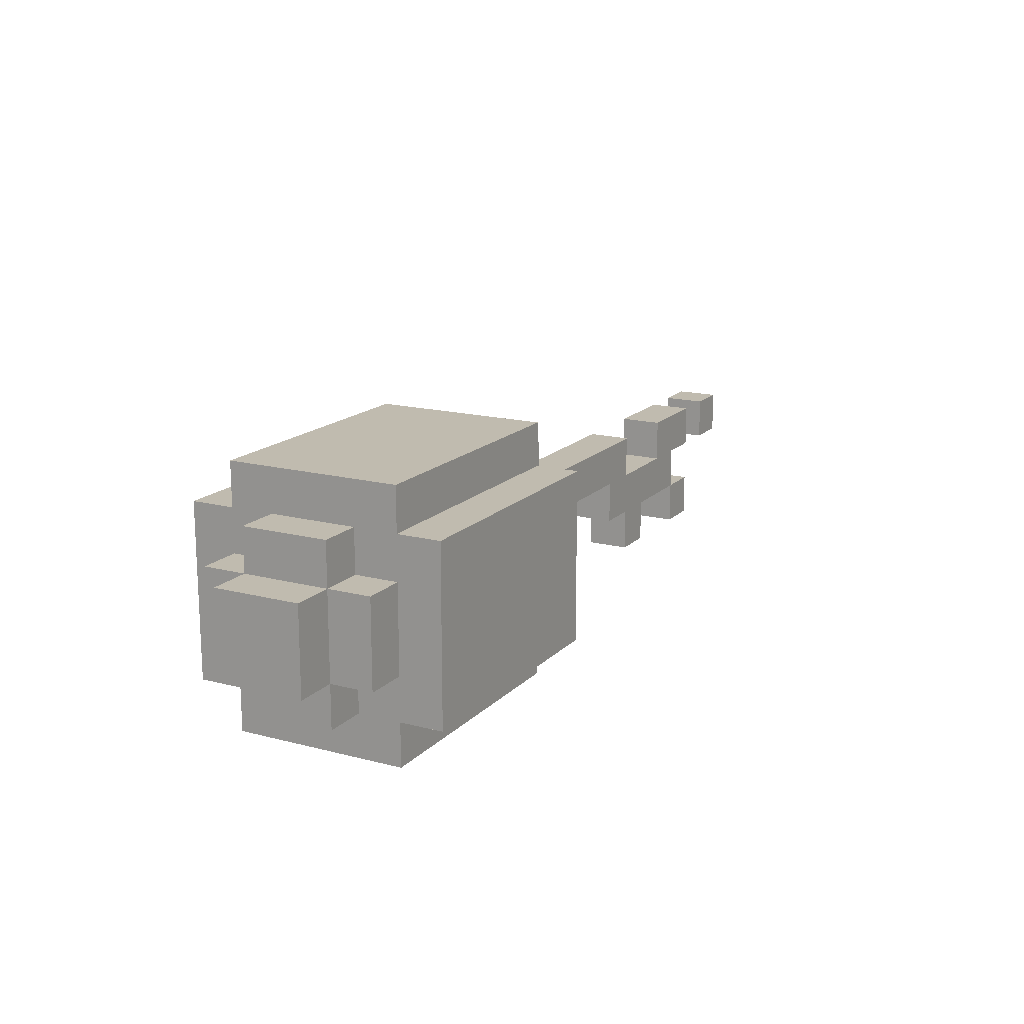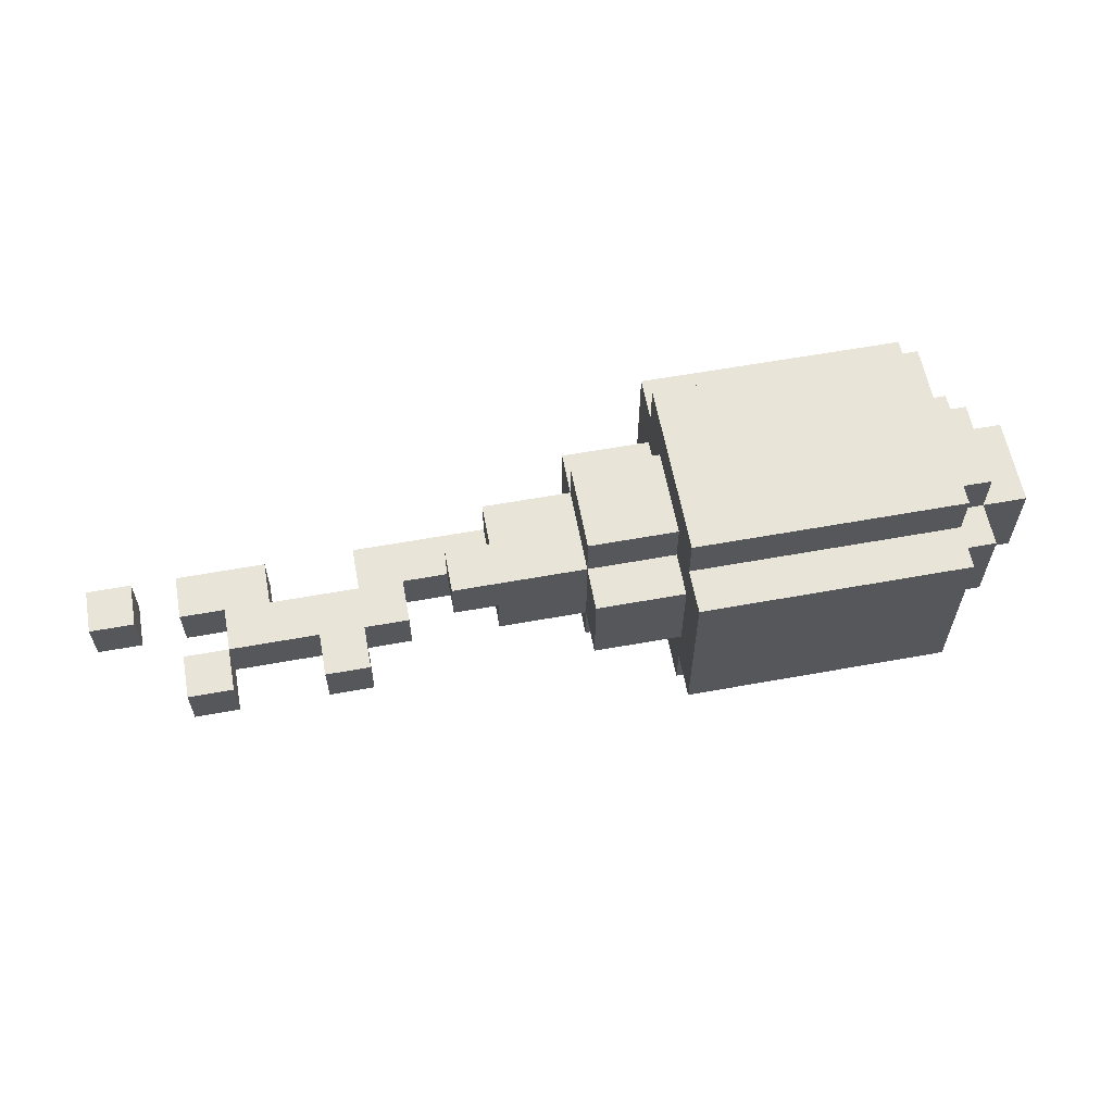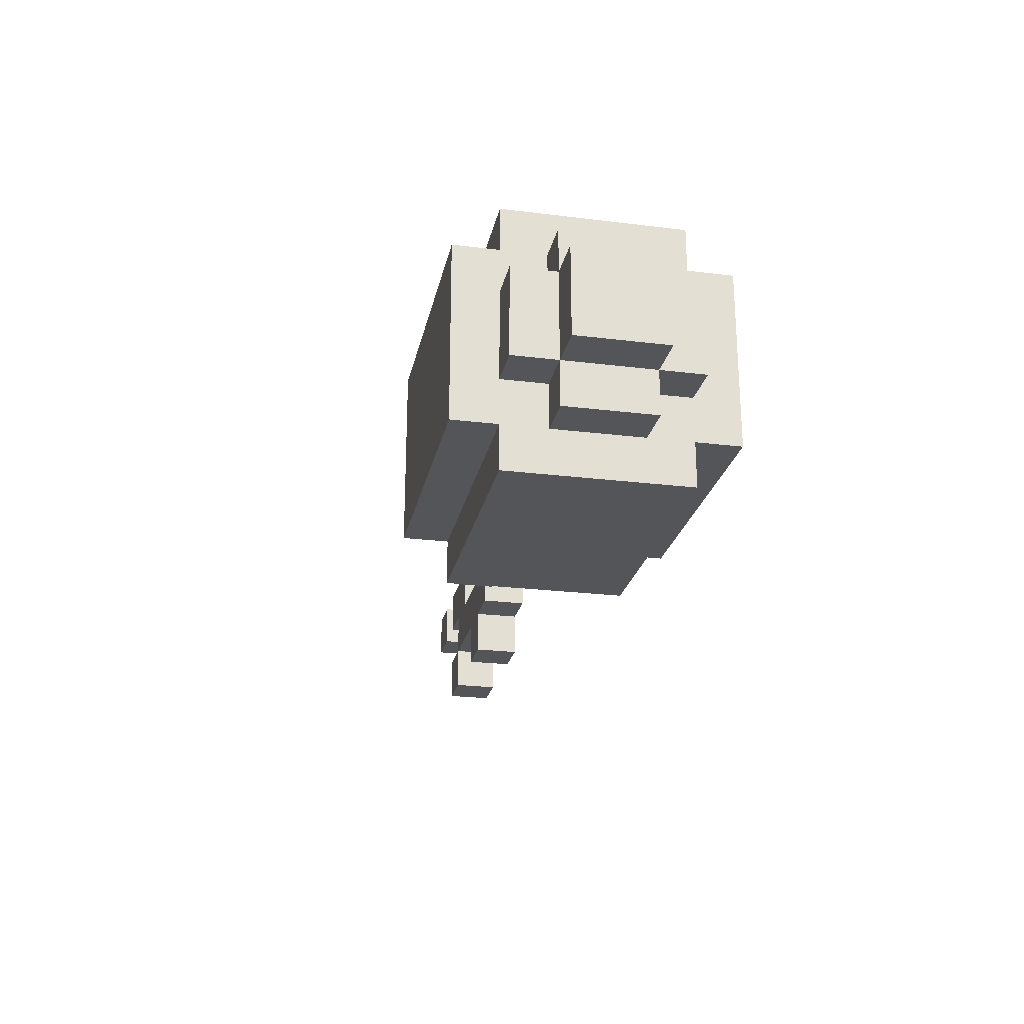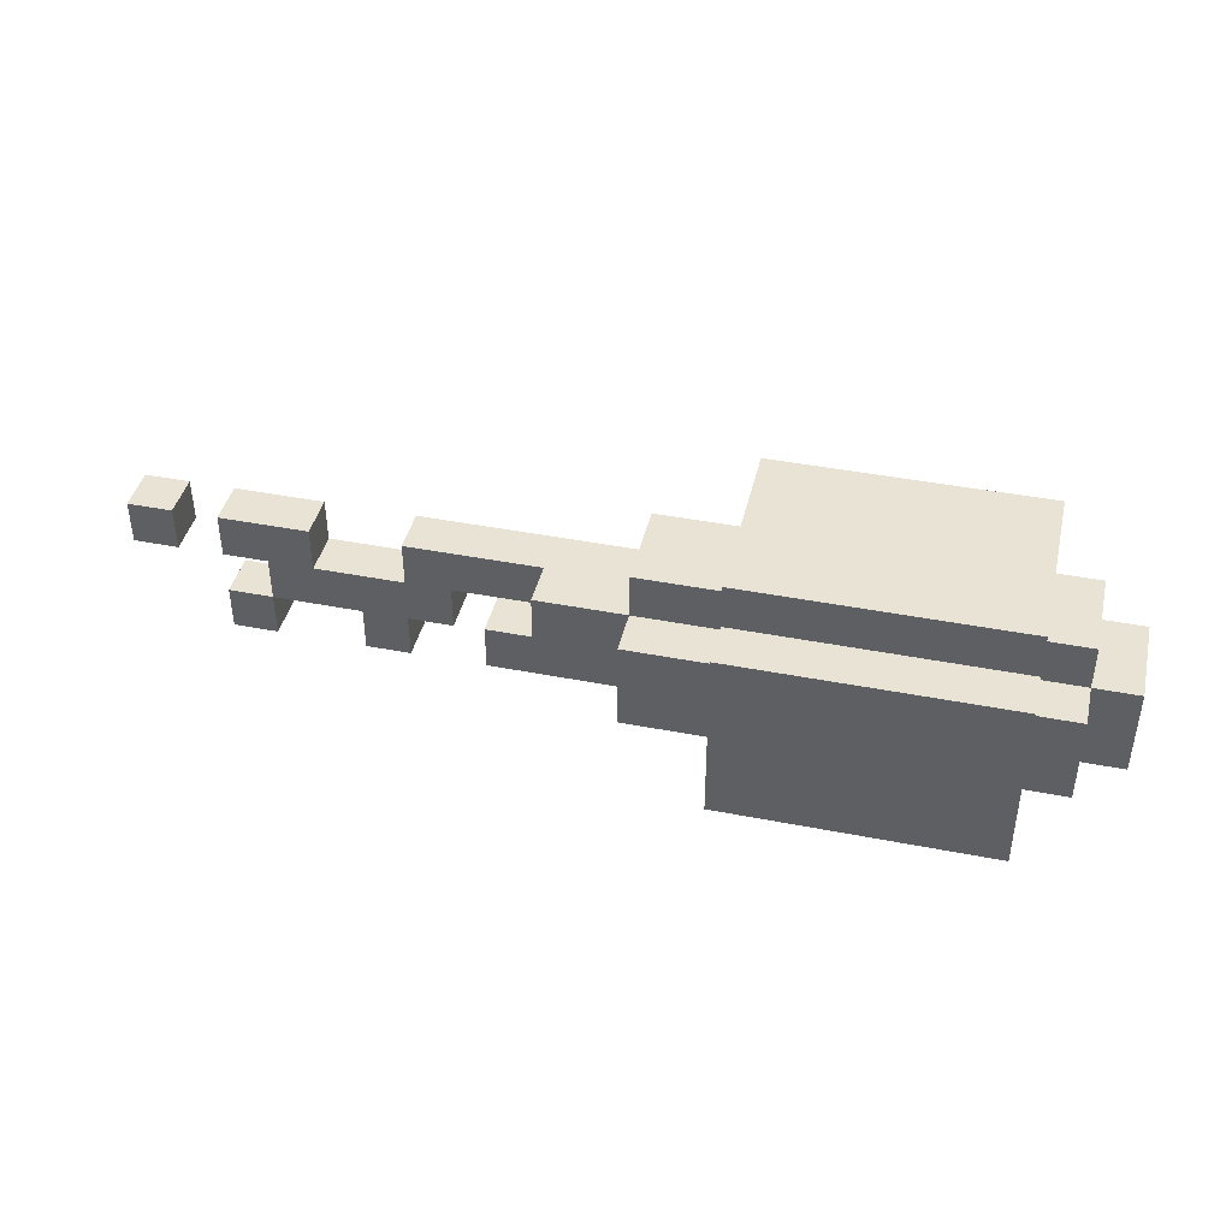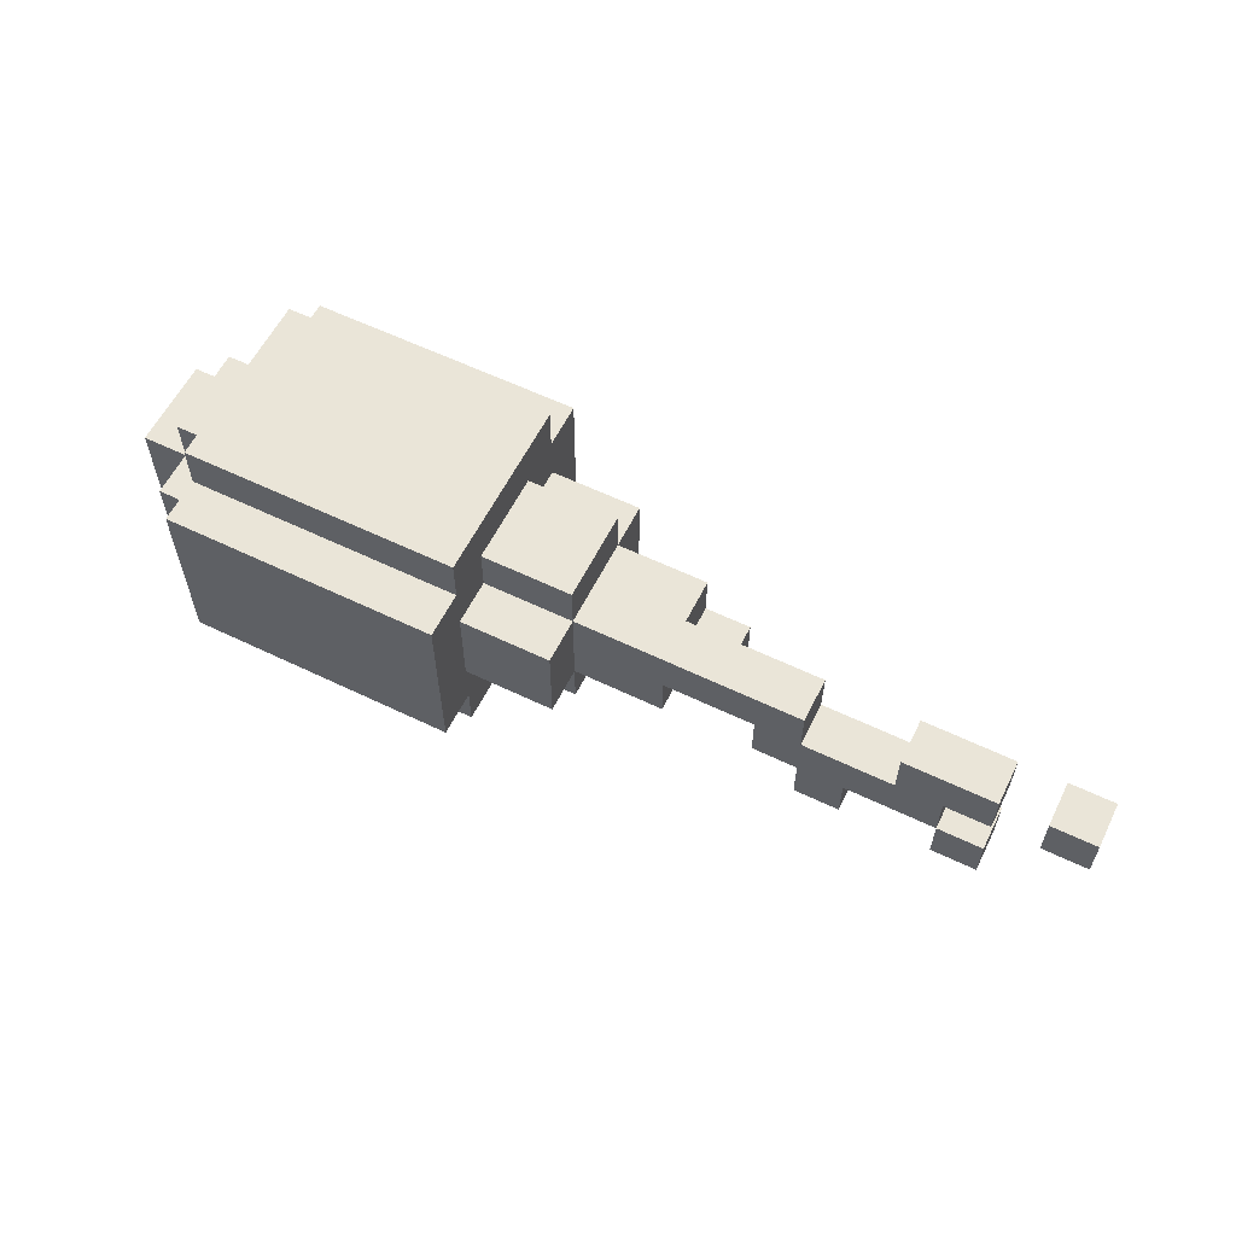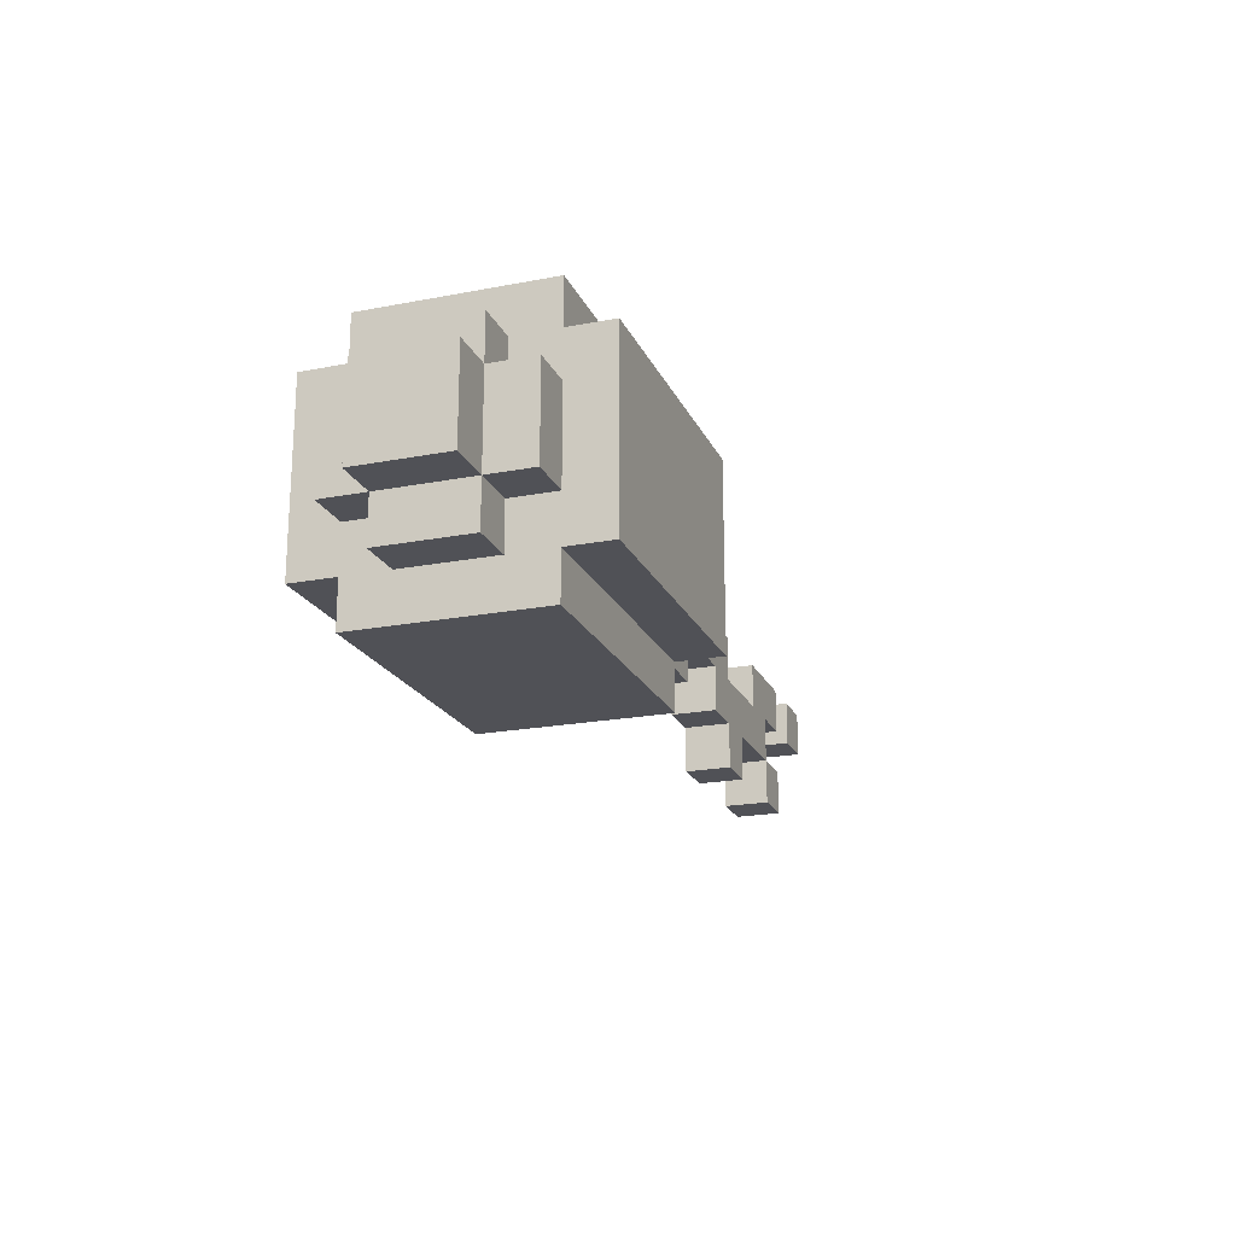
<metadata>
{"format":"obj","ext":"obj","renderer":"f3d","projection":"perspective","resolution":1024,"background":"white","views":[{"elev":16.2,"azim":-61.7,"up":"+Z"},{"elev":60.2,"azim":169.5,"up":"+Y"},{"elev":-24.0,"azim":-101.6,"up":"+Z"},{"elev":42.1,"azim":-166.8,"up":"+Z"},{"elev":59.2,"azim":26.4,"up":"+Z"},{"elev":-20.4,"azim":-70.7,"up":"+Z"}]}
</metadata>
<code>
g ghostBall
v -13 2 2
v -13 2 -0
v -13 4 2
v -13 4 -0
v -12 1 2
v -12 1 -0
v -12 2 3
v -12 2 2
v -12 2 -0
v -12 2 -1
v -12 4 3
v -12 4 2
v -12 4 -0
v -12 4 -1
v -12 5 2
v -12 5 -0
v -11 0 3
v -11 0 -1
v -11 1 4
v -11 1 3
v -11 1 2
v -11 1 -0
v -11 1 -1
v -11 1 -2
v -11 2 3
v -11 2 2
v -11 2 -0
v -11 2 -1
v -11 4 3
v -11 4 2
v -11 4 -0
v -11 4 -1
v -11 5 4
v -11 5 3
v -11 5 2
v -11 5 -0
v -11 5 -1
v -11 5 -2
v -11 6 3
v -11 6 -1
v 1 2 1
v 1 2 -0
v 1 3 1
v 1 3 -0
v 2 2 -0
v 2 2 -1
v 2 3 -0
v 2 3 -1
v 4 2 2
v 4 2 1
v 4 3 2
v 4 3 1
v 5 2 -0
v 5 2 -1
v 5 3 -0
v 5 3 -1
v 7 2 2
v 7 2 1
v 7 3 2
v 7 3 1
v -5 0 3
v -5 0 -1
v -5 1 4
v -5 1 3
v -5 1 2
v -5 1 -0
v -5 1 -1
v -5 1 -2
v -5 2 3
v -5 2 2
v -5 2 -0
v -5 2 -1
v -5 4 3
v -5 4 2
v -5 4 -0
v -5 4 -1
v -5 5 4
v -5 5 3
v -5 5 2
v -5 5 -0
v -5 5 -1
v -5 5 -2
v -5 6 3
v -5 6 -1
v -3 1 2
v -3 1 -0
v -3 2 3
v -3 2 2
v -3 2 -0
v -3 2 -1
v -3 4 3
v -3 4 2
v -3 4 -0
v -3 4 -1
v -3 5 2
v -3 5 -0
v -1 2 1
v -1 2 -0
v -1 3 2
v -1 3 1
v -1 3 -0
v -1 4 2
v -1 4 1
v 0 3 1
v 0 3 -0
v 0 4 1
v 0 4 -0
v 2 2 2
v 2 2 1
v 2 3 2
v 2 3 1
v 3 2 -0
v 3 2 -1
v 3 3 -0
v 3 3 -1
v 5 2 1
v 5 2 -0
v 5 3 1
v 5 3 -0
v 6 2 2
v 6 2 1
v 6 2 -0
v 6 2 -1
v 6 3 2
v 6 3 1
v 6 3 -0
v 6 3 -1
v 8 2 2
v 8 2 1
v 8 3 2
v 8 3 1
v -11 1 4
v -11 5 4
v -5 1 4
v -5 5 4
v -12 2 3
v -12 4 3
v -11 0 3
v -11 1 3
v -11 2 3
v -11 4 3
v -11 5 3
v -11 6 3
v -5 0 3
v -5 1 3
v -5 2 3
v -5 4 3
v -5 5 3
v -5 6 3
v -3 2 3
v -3 4 3
v -13 2 2
v -13 4 2
v -12 1 2
v -12 2 2
v -12 4 2
v -12 5 2
v -11 1 2
v -11 2 2
v -11 4 2
v -11 5 2
v -5 1 2
v -5 2 2
v -5 4 2
v -5 5 2
v -3 1 2
v -3 2 2
v -3 4 2
v -3 5 2
v -1 3 2
v -1 4 2
v 2 2 2
v 2 3 2
v 4 2 2
v 4 3 2
v 6 2 2
v 6 3 2
v 7 2 2
v 7 3 2
v 8 2 2
v 8 3 2
v -1 3 1
v -1 4 1
v 0 3 1
v 0 4 1
v 2 2 1
v 2 3 1
v 4 2 1
v 4 3 1
v 5 2 -0
v 5 3 -0
v 6 2 -0
v 6 3 -0
v -1 2 1
v -1 3 1
v 0 3 1
v 1 2 1
v 1 3 1
v 5 2 1
v 5 3 1
v 6 2 1
v 6 3 1
v 7 2 1
v 7 3 1
v 8 2 1
v 8 3 1
v -13 2 -0
v -13 4 -0
v -12 1 -0
v -12 2 -0
v -12 4 -0
v -12 5 -0
v -11 1 -0
v -11 2 -0
v -11 4 -0
v -11 5 -0
v -5 1 -0
v -5 2 -0
v -5 4 -0
v -5 5 -0
v -3 1 -0
v -3 2 -0
v -3 4 -0
v -3 5 -0
v -1 2 -0
v -1 3 -0
v 0 3 -0
v 0 4 -0
v 1 2 -0
v 1 3 -0
v 2 2 -0
v 2 3 -0
v 3 2 -0
v 3 3 -0
v 5 2 -0
v 5 3 -0
v -12 2 -1
v -12 4 -1
v -11 0 -1
v -11 1 -1
v -11 2 -1
v -11 4 -1
v -11 5 -1
v -11 6 -1
v -5 0 -1
v -5 1 -1
v -5 2 -1
v -5 4 -1
v -5 5 -1
v -5 6 -1
v -3 2 -1
v -3 4 -1
v 2 2 -1
v 2 3 -1
v 3 2 -1
v 3 3 -1
v 5 2 -1
v 5 3 -1
v 6 2 -1
v 6 3 -1
v -11 1 -2
v -11 5 -2
v -5 1 -2
v -5 5 -2
v -11 0 3
v -5 0 3
v -11 0 -1
v -5 0 -1
v -11 1 4
v -5 1 4
v -11 1 3
v -5 1 3
v -12 1 2
v -11 1 2
v -5 1 2
v -3 1 2
v -12 1 -0
v -11 1 -0
v -5 1 -0
v -3 1 -0
v -11 1 -1
v -5 1 -1
v -11 1 -2
v -5 1 -2
v -12 2 3
v -11 2 3
v -5 2 3
v -3 2 3
v -13 2 2
v -12 2 2
v -11 2 2
v -5 2 2
v -3 2 2
v 2 2 2
v 4 2 2
v 6 2 2
v 7 2 2
v 8 2 2
v -1 2 1
v 1 2 1
v 2 2 1
v 4 2 1
v 5 2 1
v 6 2 1
v 7 2 1
v 8 2 1
v -13 2 -0
v -12 2 -0
v -11 2 -0
v -5 2 -0
v -3 2 -0
v -1 2 -0
v 1 2 -0
v 2 2 -0
v 3 2 -0
v 5 2 -0
v 6 2 -0
v -12 2 -1
v -11 2 -1
v -5 2 -1
v -3 2 -1
v 2 2 -1
v 3 2 -1
v 5 2 -1
v 6 2 -1
v -1 3 1
v 0 3 1
v -1 3 -0
v 0 3 -0
v -1 3 2
v 2 3 2
v 4 3 2
v 6 3 2
v 7 3 2
v 8 3 2
v -1 3 1
v 0 3 1
v 1 3 1
v 2 3 1
v 4 3 1
v 5 3 1
v 6 3 1
v 7 3 1
v 8 3 1
v 1 3 -0
v 2 3 -0
v 3 3 -0
v 5 3 -0
v 6 3 -0
v 2 3 -1
v 3 3 -1
v 5 3 -1
v 6 3 -1
v -12 4 3
v -11 4 3
v -5 4 3
v -3 4 3
v -13 4 2
v -12 4 2
v -11 4 2
v -5 4 2
v -3 4 2
v -1 4 2
v -1 4 1
v 0 4 1
v -13 4 -0
v -12 4 -0
v -11 4 -0
v -5 4 -0
v -3 4 -0
v 0 4 -0
v -12 4 -1
v -11 4 -1
v -5 4 -1
v -3 4 -1
v -11 5 4
v -5 5 4
v -11 5 3
v -5 5 3
v -12 5 2
v -11 5 2
v -5 5 2
v -3 5 2
v -12 5 -0
v -11 5 -0
v -5 5 -0
v -3 5 -0
v -11 5 -1
v -5 5 -1
v -11 5 -2
v -5 5 -2
v -11 6 3
v -5 6 3
v -11 6 -1
v -5 6 -1
f 3 2 1
f 4 2 3
f 8 6 5
f 9 6 8
f 11 8 7
f 12 8 11
f 13 10 9
f 14 10 13
f 15 13 12
f 16 13 15
f 20 18 17
f 21 18 20
f 22 18 21
f 23 18 22
f 25 20 19
f 25 21 20
f 26 21 25
f 27 24 23
f 27 23 22
f 28 24 27
f 29 25 19
f 32 24 28
f 33 30 29
f 33 29 19
f 34 30 33
f 35 30 34
f 36 32 31
f 37 24 32
f 37 32 36
f 38 24 37
f 39 35 34
f 39 36 35
f 39 37 36
f 40 37 39
f 43 42 41
f 44 42 43
f 47 46 45
f 48 46 47
f 51 50 49
f 52 50 51
f 55 54 53
f 56 54 55
f 59 58 57
f 60 58 59
f 61 62 64
f 64 62 65
f 65 62 66
f 66 62 67
f 63 64 69
f 64 65 69
f 69 65 70
f 67 68 71
f 66 67 71
f 71 68 72
f 63 69 73
f 72 68 76
f 73 74 77
f 63 73 77
f 77 74 78
f 78 74 79
f 75 76 80
f 76 68 81
f 80 76 81
f 81 68 82
f 78 79 83
f 79 80 83
f 80 81 83
f 83 81 84
f 85 86 88
f 88 86 89
f 87 88 91
f 91 88 92
f 89 90 93
f 93 90 94
f 92 93 95
f 95 93 96
f 97 98 100
f 100 98 101
f 99 100 102
f 102 100 103
f 104 105 106
f 106 105 107
f 108 109 110
f 110 109 111
f 112 113 114
f 114 113 115
f 116 117 118
f 118 117 119
f 120 121 124
f 124 121 125
f 122 123 126
f 126 123 127
f 128 129 130
f 130 129 131
f 134 133 132
f 135 133 134
f 140 137 136
f 141 137 140
f 144 139 138
f 145 139 144
f 148 143 142
f 149 143 148
f 150 147 146
f 151 147 150
f 155 153 152
f 156 153 155
f 158 155 154
f 159 155 158
f 160 157 156
f 161 157 160
f 166 163 162
f 167 163 166
f 168 165 164
f 169 165 168
f 170 168 167
f 171 168 170
f 172 170 167
f 173 170 172
f 176 175 174
f 177 175 176
f 180 179 178
f 181 179 180
f 184 183 182
f 185 183 184
f 188 187 186
f 189 187 188
f 192 191 190
f 193 191 192
f 194 195 196
f 194 196 197
f 197 196 198
f 199 200 201
f 201 200 202
f 203 204 205
f 205 204 206
f 207 208 210
f 210 208 211
f 209 210 213
f 213 210 214
f 211 212 215
f 215 212 216
f 217 218 221
f 221 218 222
f 219 220 223
f 223 220 224
f 222 223 225
f 225 223 226
f 226 223 227
f 227 223 228
f 229 230 231
f 231 230 232
f 233 234 235
f 235 234 236
f 237 238 241
f 241 238 242
f 239 240 245
f 245 240 246
f 243 244 249
f 249 244 250
f 247 248 251
f 251 248 252
f 253 254 255
f 255 254 256
f 257 258 259
f 259 258 260
f 261 262 263
f 263 262 264
f 267 266 265
f 268 266 267
f 271 270 269
f 272 270 271
f 277 274 273
f 278 274 277
f 279 276 275
f 280 276 279
f 283 282 281
f 284 282 283
f 290 286 285
f 291 286 290
f 292 288 287
f 293 288 292
f 299 294 293
f 300 294 299
f 301 294 300
f 302 296 295
f 303 296 302
f 304 296 303
f 305 298 297
f 306 298 305
f 307 290 289
f 308 290 307
f 311 299 293
f 312 299 311
f 313 301 300
f 313 303 302
f 313 302 301
f 314 303 313
f 315 303 314
f 316 303 315
f 318 309 308
f 319 309 318
f 320 311 310
f 321 311 320
f 322 315 314
f 323 315 322
f 324 317 316
f 325 317 324
f 328 327 326
f 329 327 328
f 330 331 336
f 336 331 337
f 337 331 338
f 338 331 339
f 332 333 340
f 340 333 341
f 341 333 342
f 334 335 343
f 343 335 344
f 338 339 345
f 340 341 345
f 339 340 345
f 345 341 346
f 346 341 347
f 347 341 348
f 346 347 350
f 350 347 351
f 348 349 352
f 352 349 353
f 354 355 359
f 359 355 360
f 356 357 361
f 361 357 362
f 362 363 364
f 358 359 366
f 366 359 367
f 364 365 370
f 362 364 370
f 370 365 371
f 367 368 372
f 372 368 373
f 369 370 374
f 374 370 375
f 376 377 378
f 378 377 379
f 380 381 384
f 384 381 385
f 382 383 386
f 386 383 387
f 388 389 390
f 390 389 391
f 392 393 394
f 394 393 395

</code>
